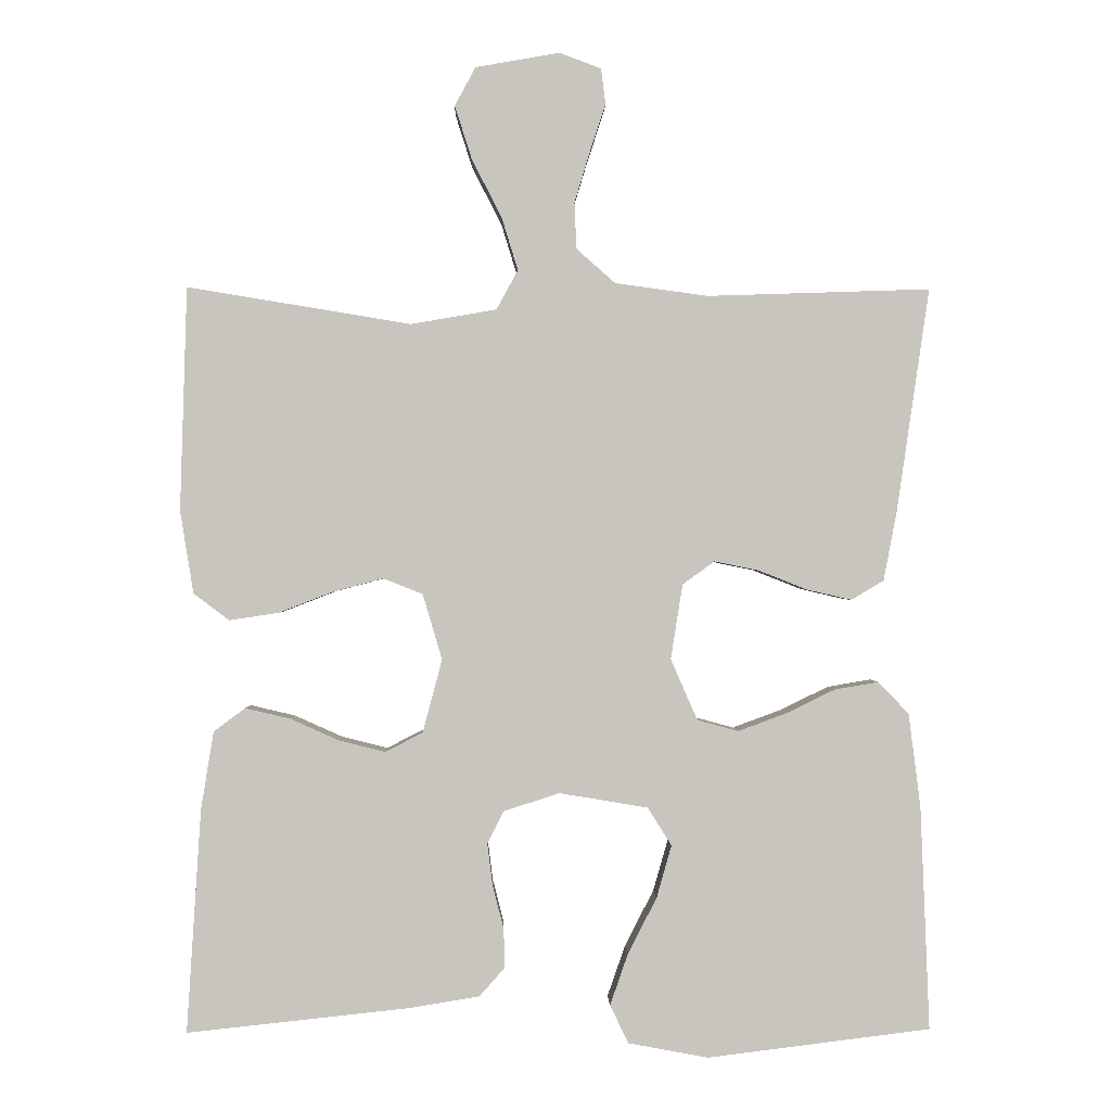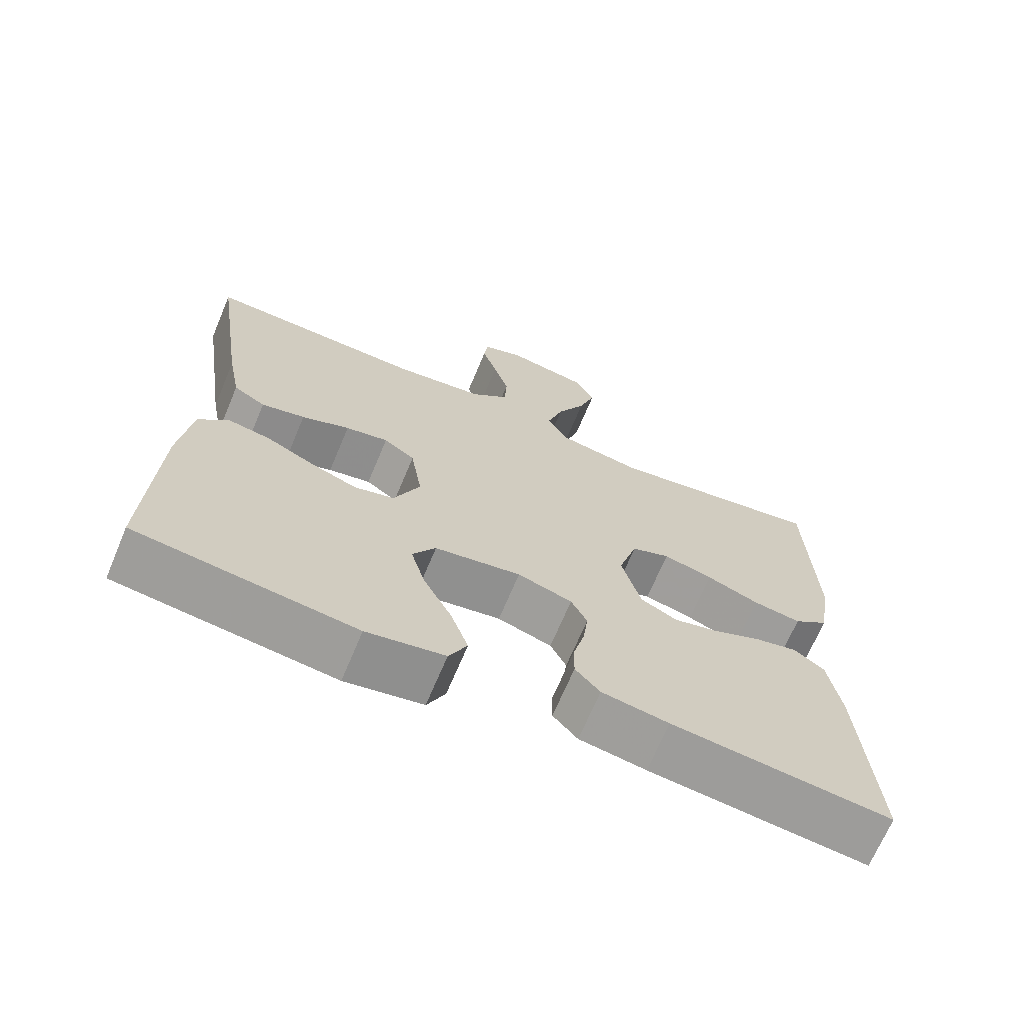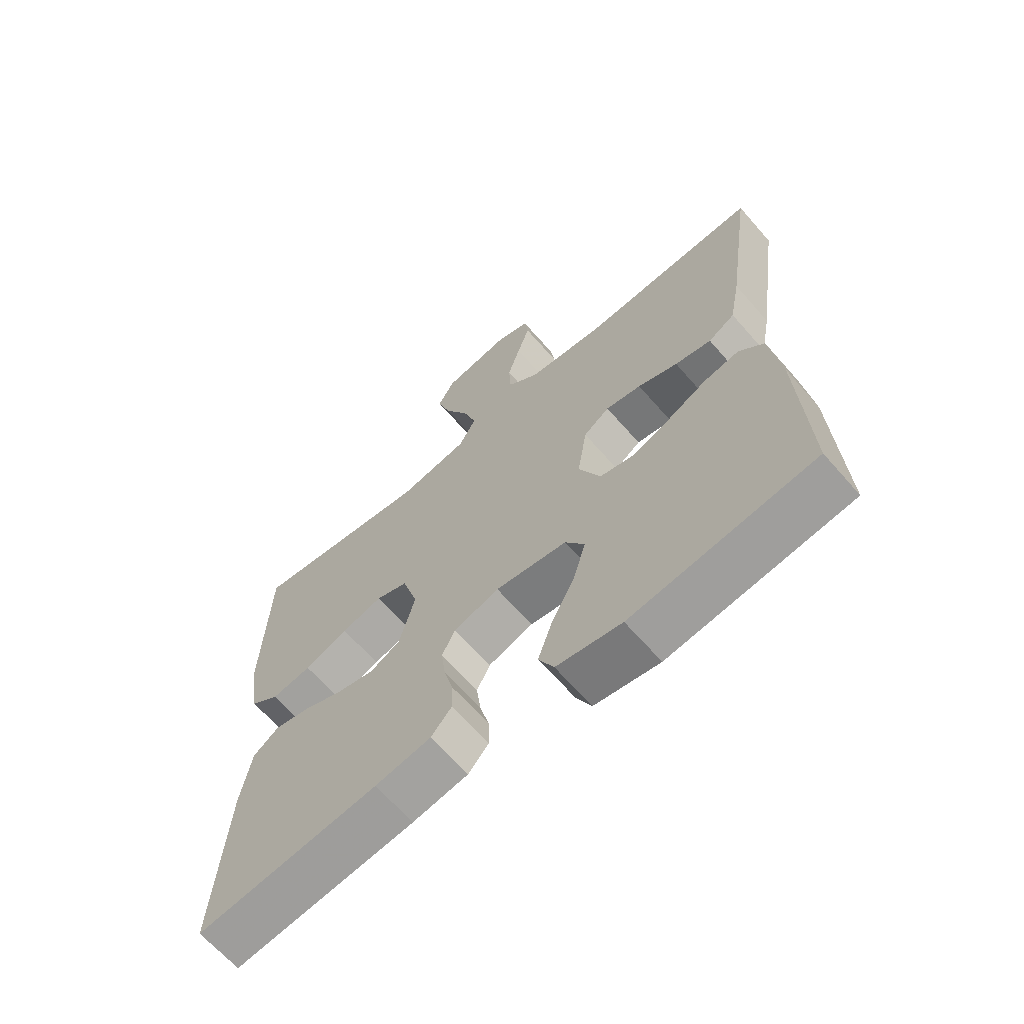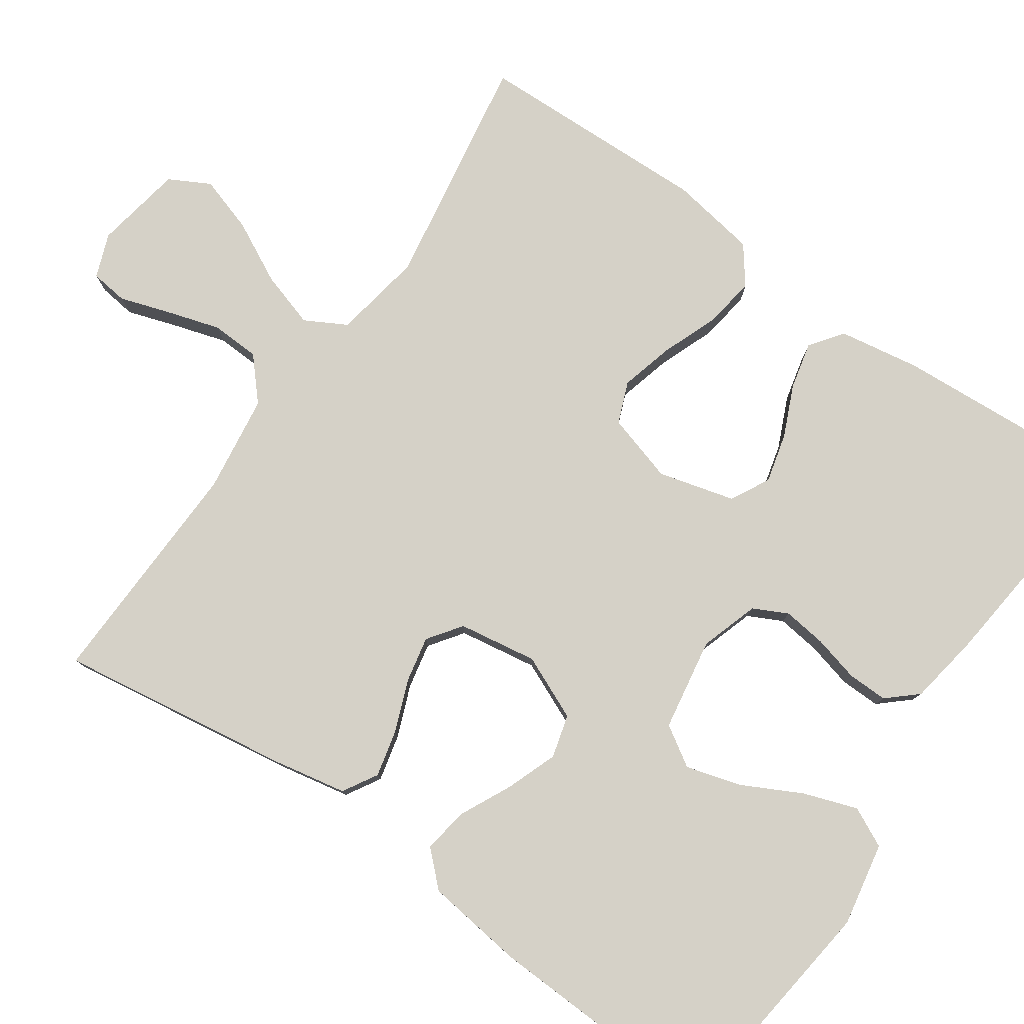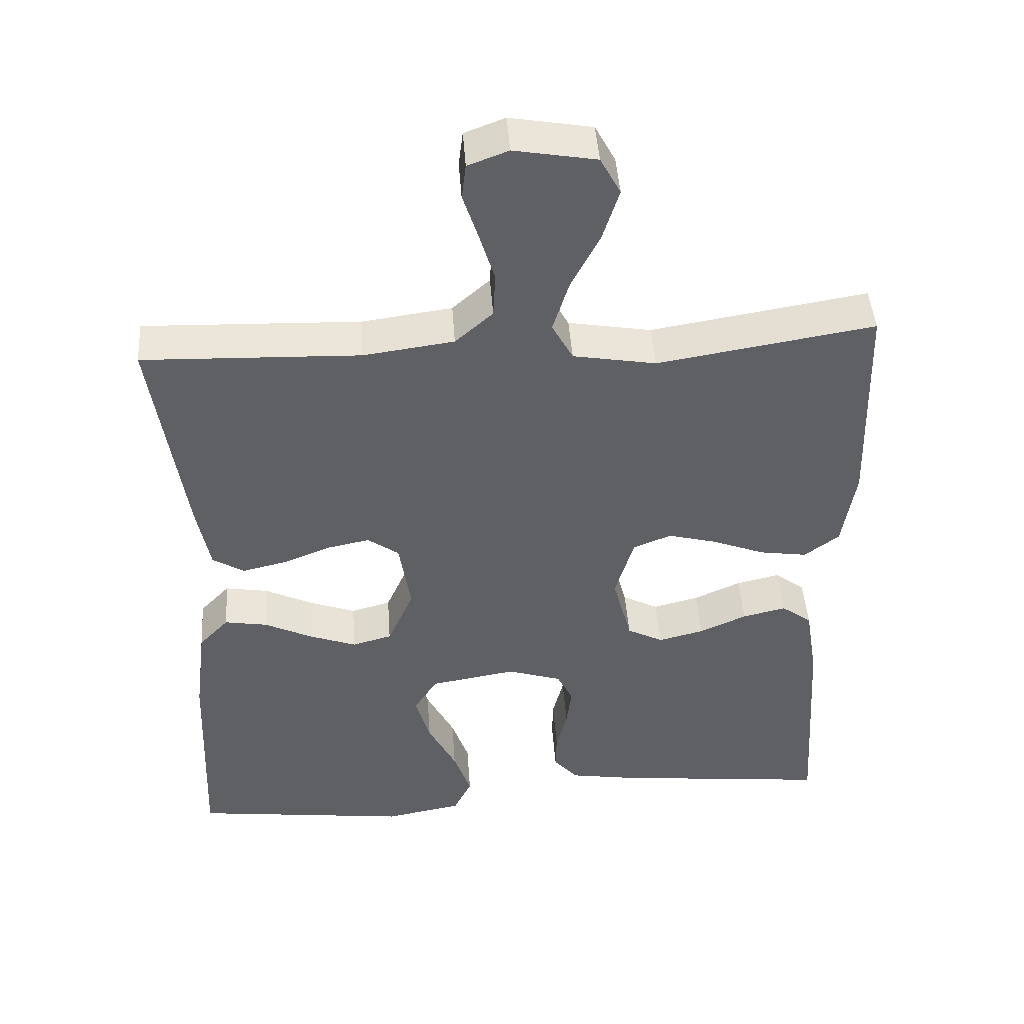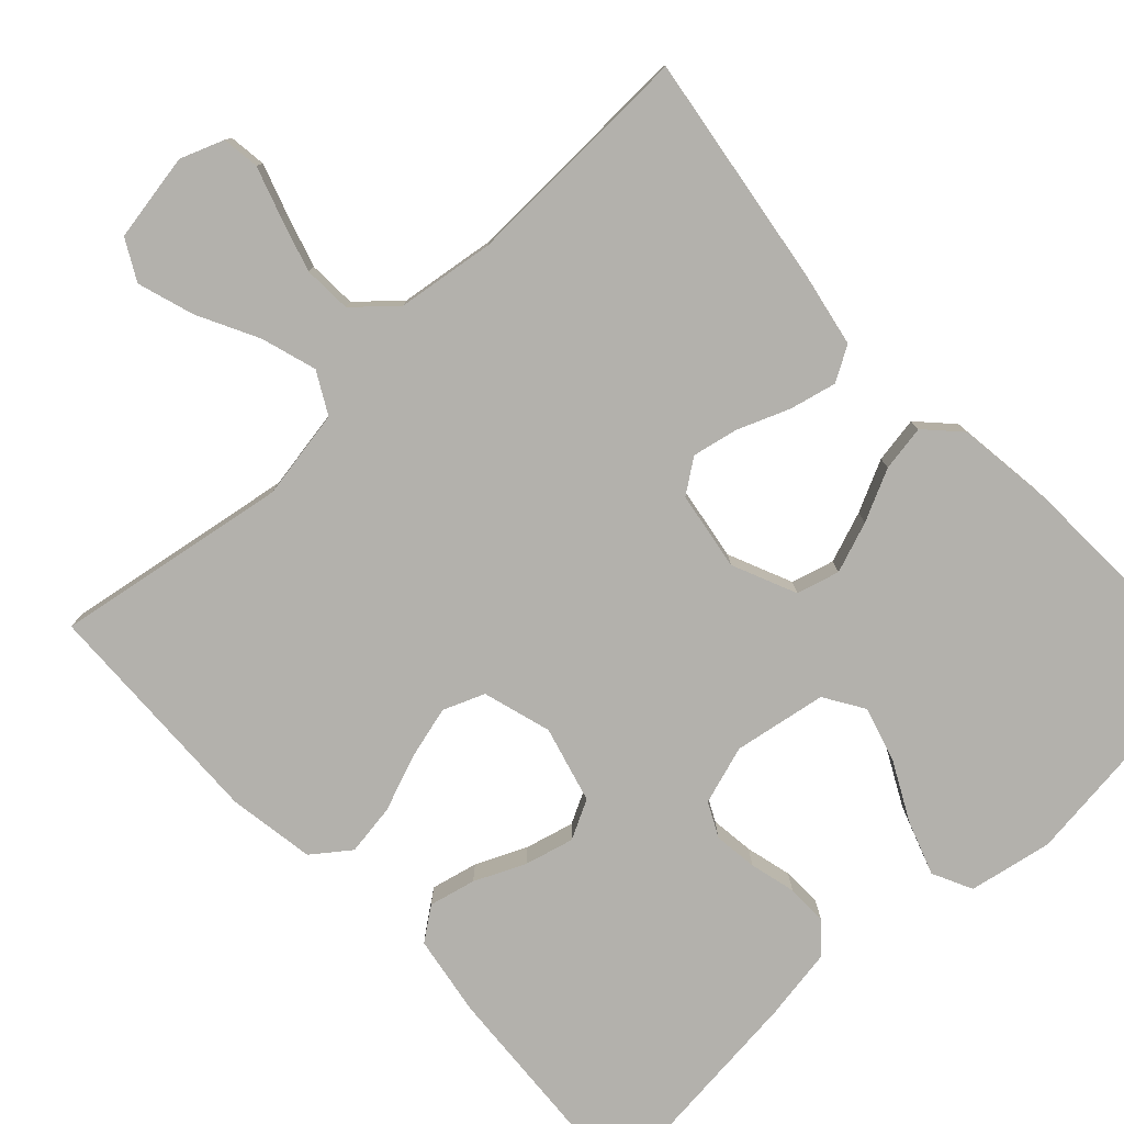
<metadata>
{"format":"obj","ext":"obj","renderer":"f3d","projection":"perspective","resolution":1024,"background":"white","views":[{"elev":-0.1,"azim":-1.5,"up":"+Z"},{"elev":-68.9,"azim":157.2,"up":"+Z"},{"elev":-66.0,"azim":41.2,"up":"+Z"},{"elev":79.3,"azim":124.8,"up":"+Y"},{"elev":45.3,"azim":176.0,"up":"+Z"},{"elev":-79.0,"azim":43.0,"up":"+Y"}]}
</metadata>
<code>
v -0.5 0.07 -0.5
v -0.481 0.07 -0.2
v -0.464 0.07 -0.096
v -0.422 0.07 -0.065
v -0.362 0.07 -0.079
v -0.297 0.07 -0.108
v -0.234 0.07 -0.124
v -0.184 0.07 -0.098
v -0.158 0.07 0
v -0.184 0.07 0.088
v -0.237 0.07 0.109
v -0.305 0.07 0.091
v -0.377 0.07 0.063
v -0.443 0.07 0.053
v -0.491 0.07 0.089
v -0.509 0.07 0.2
v -0.5 0.07 0.5
v -0.2 0.07 0.451
v -0.085 0.07 0.471
v -0.056 0.07 0.524
v -0.078 0.07 0.595
v -0.118 0.07 0.673
v -0.141 0.07 0.745
v -0.113 0.07 0.797
v 0 0.07 0.817
v 0.056 0.07 0.796
v 0.062 0.07 0.748
v 0.041 0.07 0.684
v 0.02 0.07 0.615
v 0.023 0.07 0.553
v 0.075 0.07 0.507
v 0.2 0.07 0.49
v 0.5 0.07 0.5
v 0.456 0.07 0.2
v 0.438 0.07 0.106
v 0.394 0.07 0.08
v 0.334 0.07 0.094
v 0.268 0.07 0.12
v 0.209 0.07 0.132
v 0.166 0.07 0.101
v 0.15 0.07 0
v 0.186 0.07 -0.082
v 0.241 0.07 -0.097
v 0.306 0.07 -0.073
v 0.372 0.07 -0.041
v 0.431 0.07 -0.031
v 0.472 0.07 -0.074
v 0.488 0.07 -0.2
v 0.5 0.07 -0.5
v 0.2 0.07 -0.537
v 0.093 0.07 -0.517
v 0.068 0.07 -0.466
v 0.092 0.07 -0.397
v 0.131 0.07 -0.321
v 0.151 0.07 -0.251
v 0.119 0.07 -0.2
v 0 0.07 -0.18
v -0.075 0.07 -0.204
v -0.097 0.07 -0.248
v -0.09 0.07 -0.304
v -0.075 0.07 -0.363
v -0.074 0.07 -0.415
v -0.108 0.07 -0.453
v -0.2 0.07 -0.468
v -0.5 0 -0.5
v -0.481 0 -0.2
v -0.464 0 -0.096
v -0.422 0 -0.065
v -0.362 0 -0.079
v -0.297 0 -0.108
v -0.234 0 -0.124
v -0.184 0 -0.098
v -0.158 0 0
v -0.184 0 0.088
v -0.237 0 0.109
v -0.305 0 0.091
v -0.377 0 0.063
v -0.443 0 0.053
v -0.491 0 0.089
v -0.509 0 0.2
v -0.5 0 0.5
v -0.2 0 0.451
v -0.085 0 0.471
v -0.056 0 0.524
v -0.078 0 0.595
v -0.118 0 0.673
v -0.141 0 0.745
v -0.113 0 0.797
v 0 0 0.817
v 0.056 0 0.796
v 0.062 0 0.748
v 0.041 0 0.684
v 0.02 0 0.615
v 0.023 0 0.553
v 0.075 0 0.507
v 0.2 0 0.49
v 0.5 0 0.5
v 0.456 0 0.2
v 0.438 0 0.106
v 0.394 0 0.08
v 0.334 0 0.094
v 0.268 0 0.12
v 0.209 0 0.132
v 0.166 0 0.101
v 0.15 0 0
v 0.186 0 -0.082
v 0.241 0 -0.097
v 0.306 0 -0.073
v 0.372 0 -0.041
v 0.431 0 -0.031
v 0.472 0 -0.074
v 0.488 0 -0.2
v 0.5 0 -0.5
v 0.2 0 -0.537
v 0.093 0 -0.517
v 0.068 0 -0.466
v 0.092 0 -0.397
v 0.131 0 -0.321
v 0.151 0 -0.251
v 0.119 0 -0.2
v 0 0 -0.18
v -0.075 0 -0.204
v -0.097 0 -0.248
v -0.09 0 -0.304
v -0.075 0 -0.363
v -0.074 0 -0.415
v -0.108 0 -0.453
v -0.2 0 -0.468
f 4 5 6
f 3 4 6
f 2 3 6
f 1 2 6
f 64 1 6
f 63 64 6
f 62 63 6
f 61 62 6
f 60 61 6
f 59 60 6 7
f 58 59 7 8
f 57 58 8 9
f 56 57 9 10
f 52 53 54
f 51 52 54
f 50 51 54
f 49 50 54
f 48 49 54
f 47 48 54
f 46 47 54
f 45 46 54
f 44 45 54
f 43 44 54 55
f 42 43 55 56
f 36 37 38
f 35 36 38
f 34 35 38
f 33 34 38
f 32 33 38
f 31 32 38 39
f 30 31 39 40
f 26 27 28
f 25 26 28
f 24 25 28
f 23 24 28
f 22 23 28
f 21 22 28
f 20 21 28 29
f 19 20 29 30
f 16 17 18
f 15 16 18
f 14 15 18
f 13 14 18
f 12 13 18
f 11 12 18 19
f 30 40 41
f 19 30 41
f 11 19 41
f 10 11 41
f 10 41 42 56
f 70 69 68
f 70 68 67
f 70 67 66
f 70 66 65
f 70 65 128
f 70 128 127
f 70 127 126
f 70 126 125
f 70 125 124
f 71 70 124 123
f 72 71 123 122
f 73 72 122 121
f 74 73 121 120
f 118 117 116
f 118 116 115
f 118 115 114
f 118 114 113
f 118 113 112
f 118 112 111
f 118 111 110
f 118 110 109
f 118 109 108
f 119 118 108 107
f 120 119 107 106
f 102 101 100
f 102 100 99
f 102 99 98
f 102 98 97
f 102 97 96
f 103 102 96 95
f 104 103 95 94
f 92 91 90
f 92 90 89
f 92 89 88
f 92 88 87
f 92 87 86
f 92 86 85
f 93 92 85 84
f 94 93 84 83
f 82 81 80
f 82 80 79
f 82 79 78
f 82 78 77
f 82 77 76
f 83 82 76 75
f 105 104 94
f 105 94 83
f 105 83 75
f 105 75 74
f 120 106 105 74
f 1 65 66 2
f 2 66 67 3
f 3 67 68 4
f 4 68 69 5
f 5 69 70 6
f 6 70 71 7
f 7 71 72 8
f 8 72 73 9
f 9 73 74 10
f 10 74 75 11
f 11 75 76 12
f 12 76 77 13
f 13 77 78 14
f 14 78 79 15
f 15 79 80 16
f 16 80 81 17
f 17 81 82 18
f 18 82 83 19
f 19 83 84 20
f 20 84 85 21
f 21 85 86 22
f 22 86 87 23
f 23 87 88 24
f 24 88 89 25
f 25 89 90 26
f 26 90 91 27
f 27 91 92 28
f 28 92 93 29
f 29 93 94 30
f 30 94 95 31
f 31 95 96 32
f 32 96 97 33
f 33 97 98 34
f 34 98 99 35
f 35 99 100 36
f 36 100 101 37
f 37 101 102 38
f 38 102 103 39
f 39 103 104 40
f 40 104 105 41
f 41 105 106 42
f 42 106 107 43
f 43 107 108 44
f 44 108 109 45
f 45 109 110 46
f 46 110 111 47
f 47 111 112 48
f 48 112 113 49
f 49 113 114 50
f 50 114 115 51
f 51 115 116 52
f 52 116 117 53
f 53 117 118 54
f 54 118 119 55
f 55 119 120 56
f 56 120 121 57
f 57 121 122 58
f 58 122 123 59
f 59 123 124 60
f 60 124 125 61
f 61 125 126 62
f 62 126 127 63
f 63 127 128 64
f 64 128 65 1

</code>
